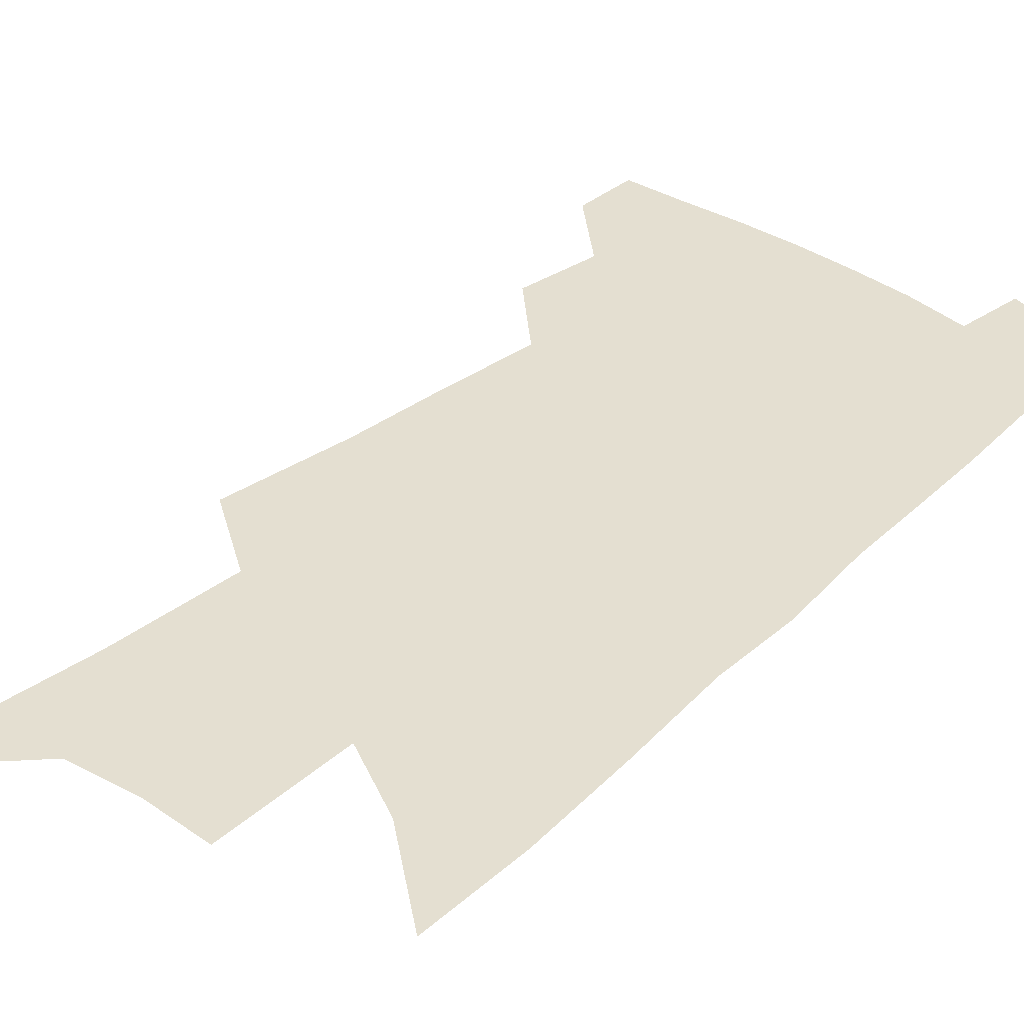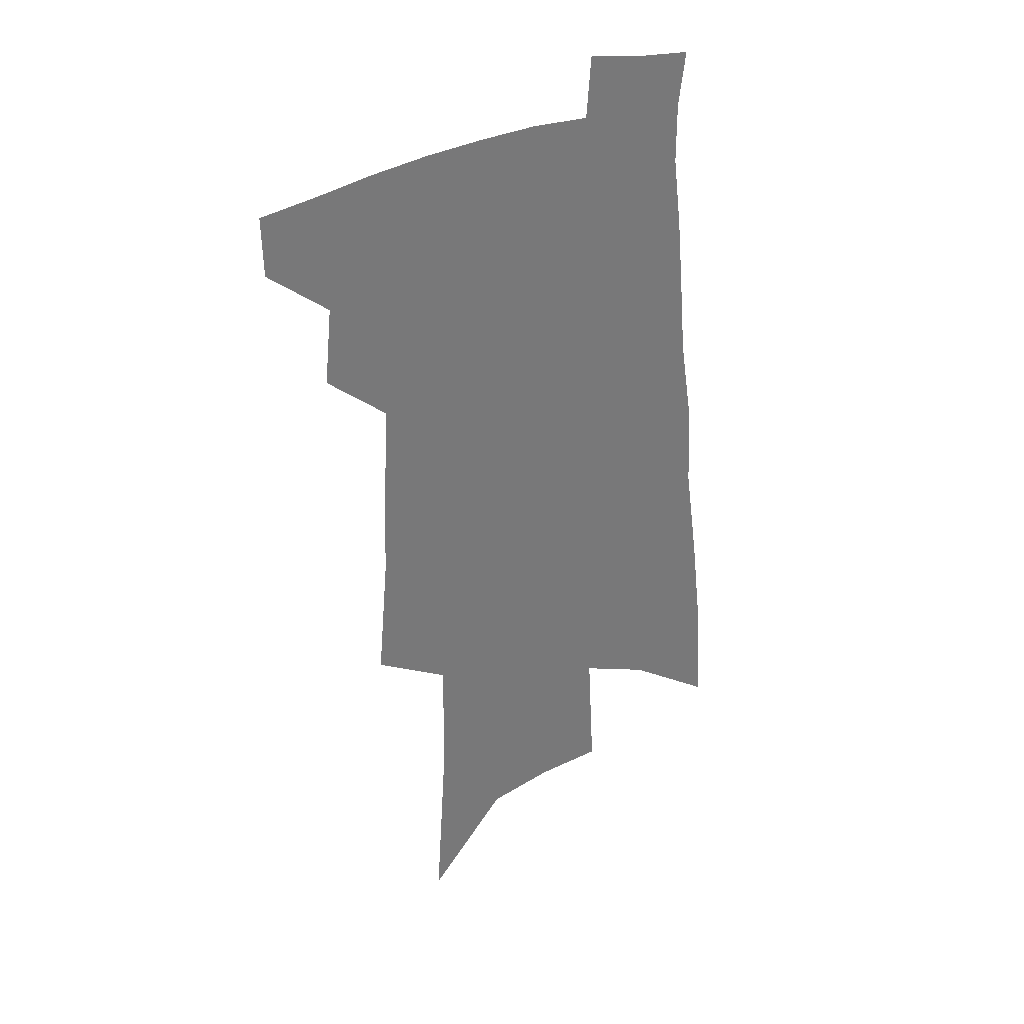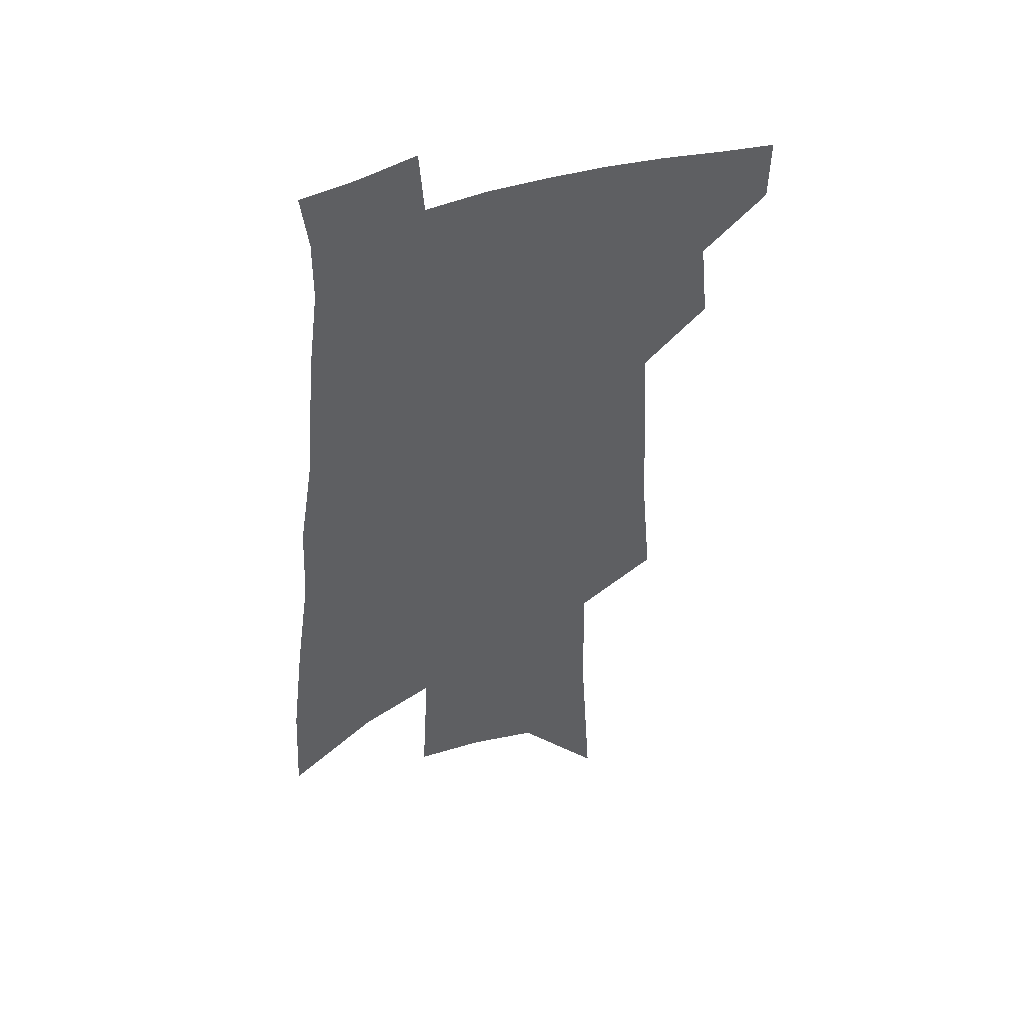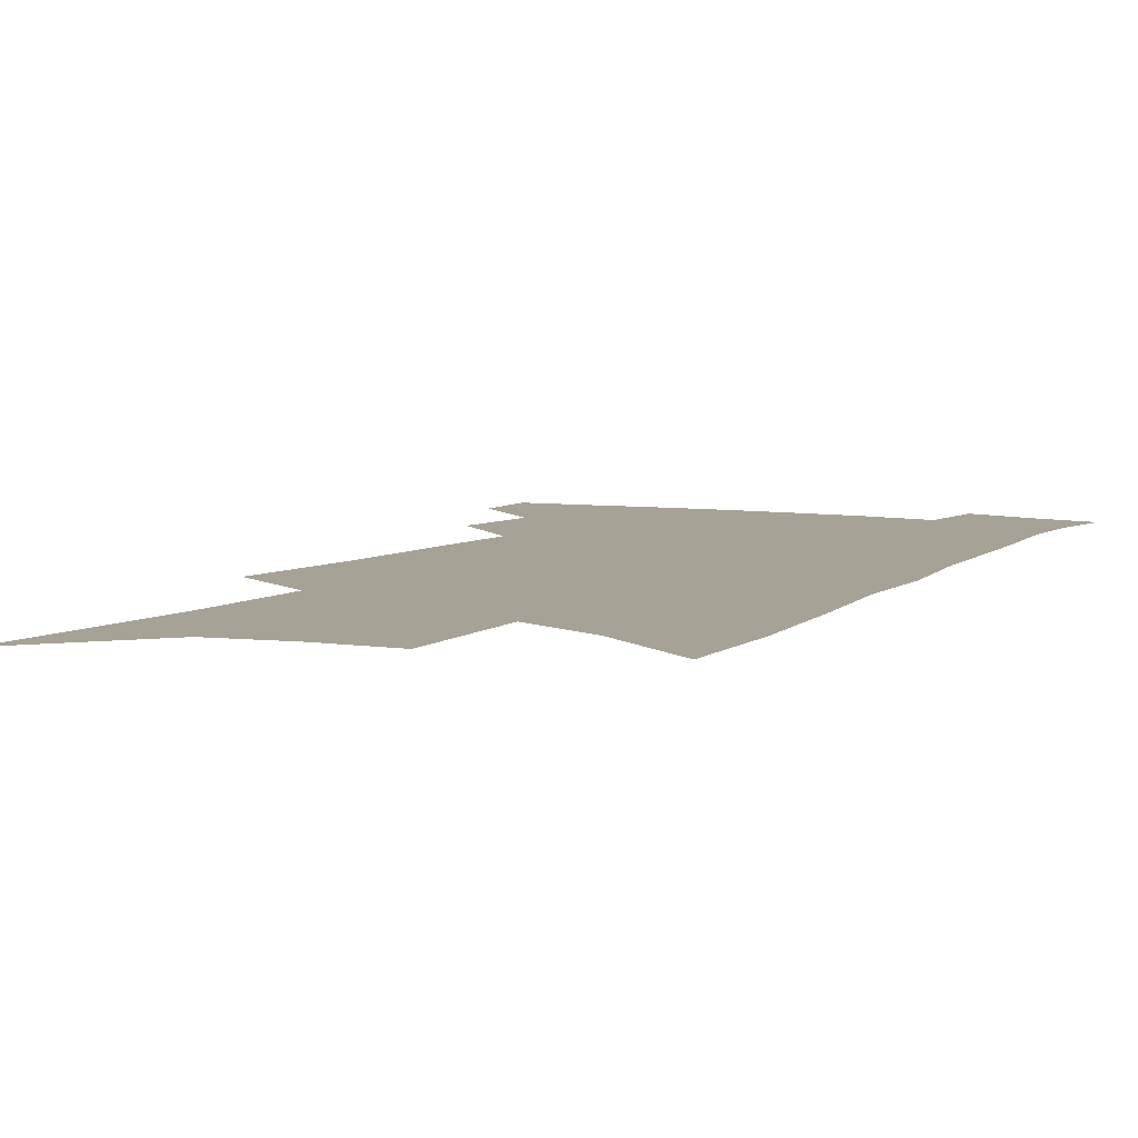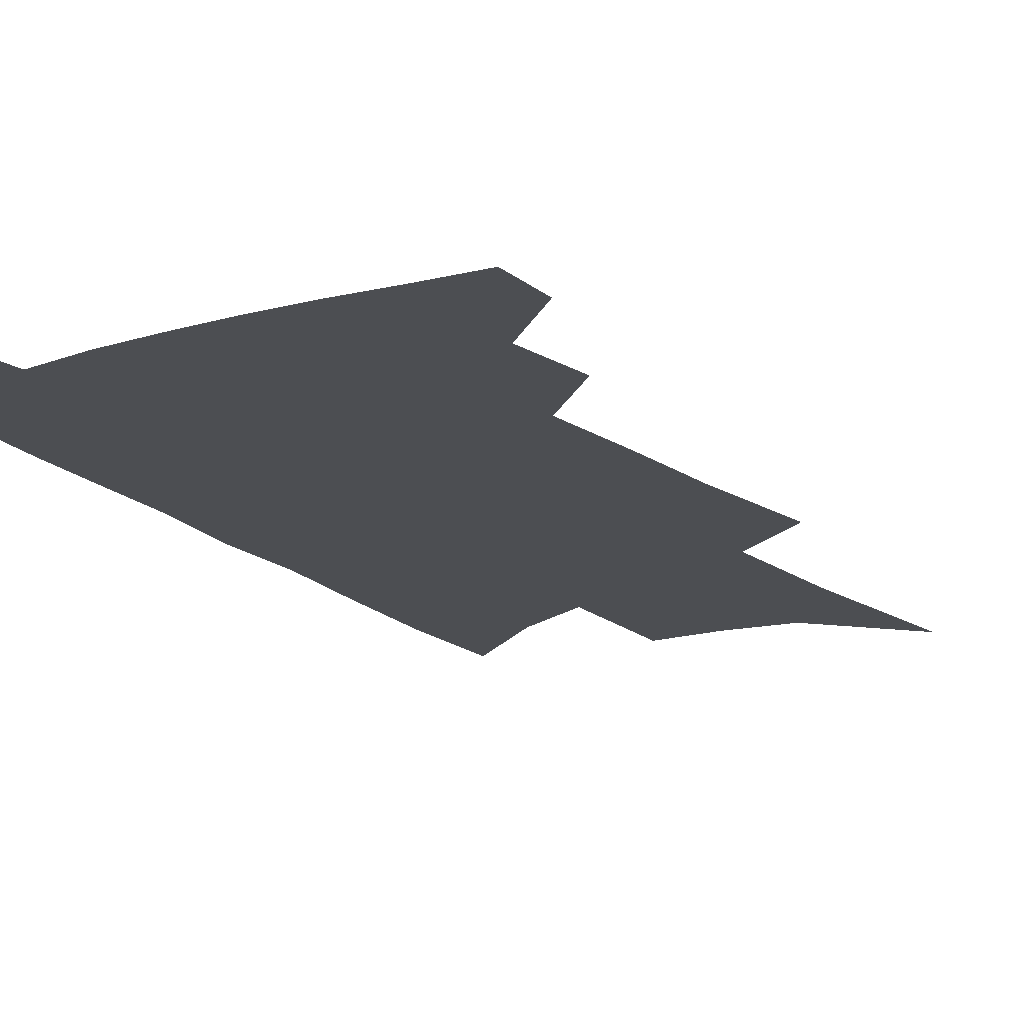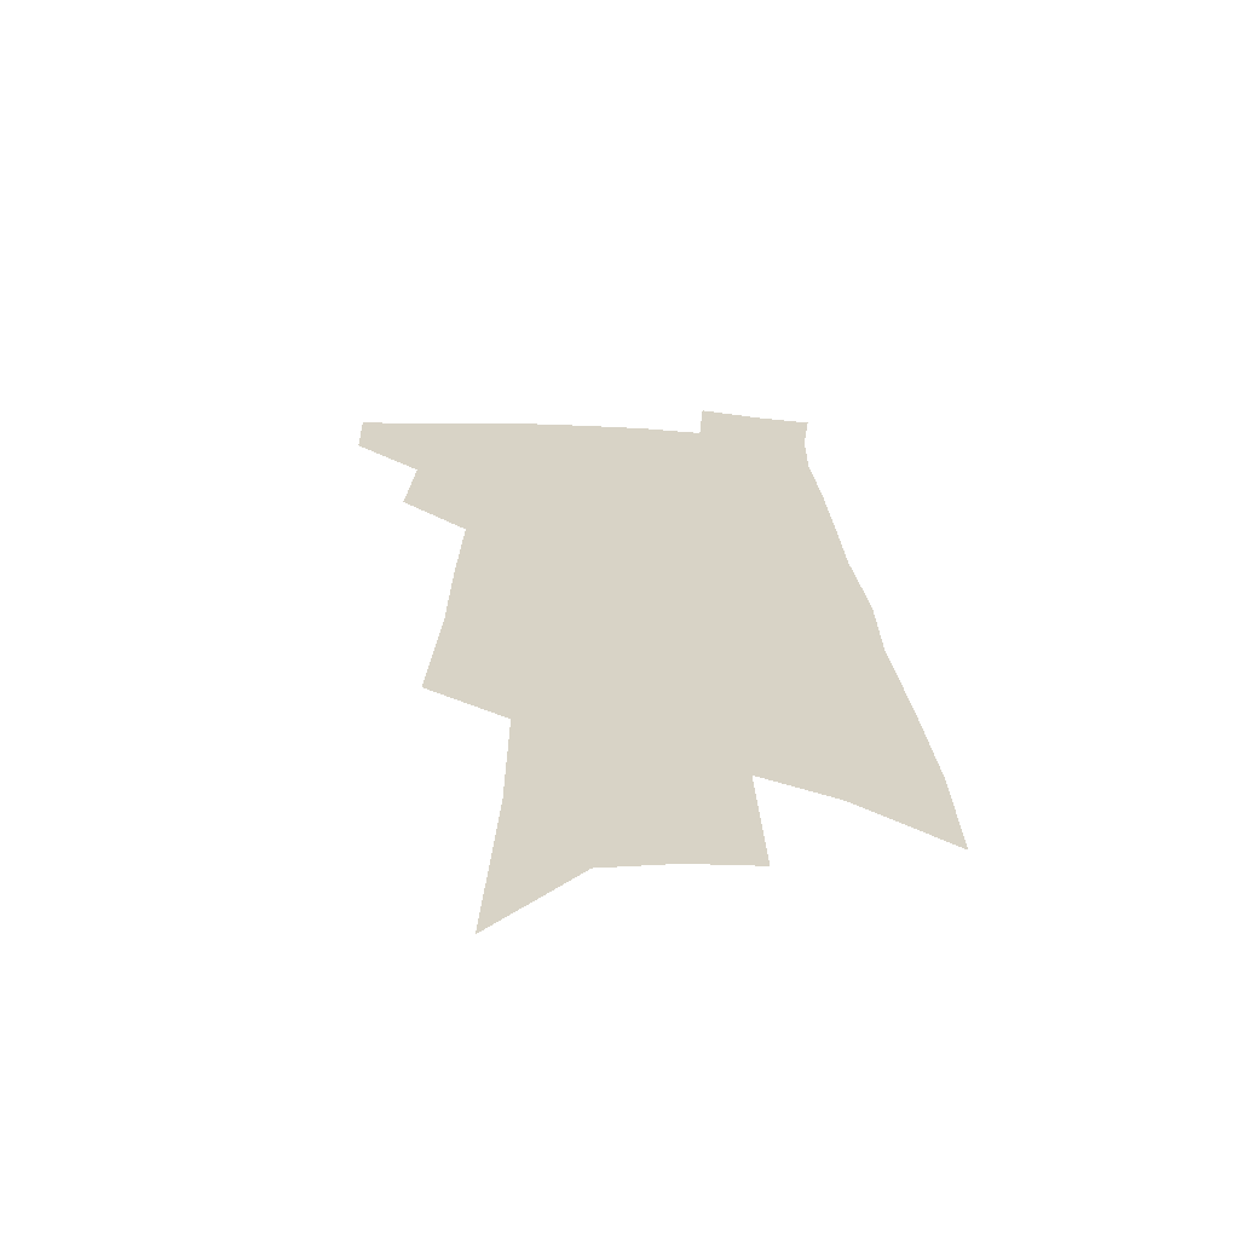
<metadata>
{"format":"obj","ext":"obj","renderer":"f3d","projection":"perspective","resolution":1024,"background":"white","views":[{"elev":36.7,"azim":44.5,"up":"+Z"},{"elev":34.4,"azim":-31.1,"up":"+Y"},{"elev":47.1,"azim":159.6,"up":"+Y"},{"elev":6.3,"azim":28.3,"up":"+Z"},{"elev":-16.7,"azim":-146.4,"up":"+Z"},{"elev":-62.7,"azim":-3.2,"up":"+Y"}]}
</metadata>
<code>
v 514.4 443.3 0
v 513.9 466.4 0
v 536 392.7 0
v 539 422.8 0
v 538.8 446.6 0
v 536.4 469 0
v 553.1 250.5 0
v 557.3 298.4 0
v 558.5 335.4 0
v 560.5 371.5 0
v 562.1 401.5 0
v 562.5 426.6 0
v 562 449.2 0
v 558.7 472.1 0
v 577.6 112.8 0
v 582.1 184.1 0
v 582.6 232.7 0
v 582.5 274.2 0
v 583.9 315.3 0
v 583.4 346.6 0
v 584 378.1 0
v 584.8 406.1 0
v 585 429.9 0
v 583.8 451.2 0
v 581.2 474.2 0
v 609.1 148.7 0
v 608.9 203.7 0
v 607.3 243.6 0
v 607.2 287.3 0
v 606.5 321.3 0
v 606.1 352.9 0
v 606 382 0
v 606 407.5 0
v 606 430.6 0
v 605.8 452.3 0
v 603.9 475.2 0
v 635 153.2 0
v 633.1 211.9 0
v 631.1 251.5 0
v 629.6 288.3 0
v 628.4 323.4 0
v 627.7 352.5 0
v 626.9 383.6 0
v 626.9 408.5 0
v 627.2 431.4 0
v 627.6 452.7 0
v 626.5 475.4 0
v 660.9 154.2 0
v 658.1 205.1 0
v 655 248 0
v 652.1 288 0
v 650.5 321.1 0
v 649.7 350.1 0
v 648 381.2 0
v 647.8 406.2 0
v 647.8 430.4 0
v 648.4 452.7 0
v 649.8 473.7 0
v 651.6 497.9 0
v 686.1 192.6 0
v 681.4 237.8 0
v 677.4 278.1 0
v 674.6 313.4 0
v 672.8 344.8 0
v 671.2 374.5 0
v 669 403.2 0
v 669.2 427.4 0
v 668.8 451.1 0
v 670.8 471.5 0
v 673.5 493.2 0
v 720.4 167.9 0
v 718.3 208.7 0
v 713.3 251.2 0
v 707.7 291.7 0
v 706.2 324 0
v 700.8 359.4 0
v 698.3 389.4 0
v 695.6 417.7 0
v 692.1 446.1 0
v 692.1 469.5 0
v 694.9 490.4 0
f 4 5 1
f 1 5 2
f 5 6 2
f 10 11 3
f 3 11 4
f 11 12 4
f 4 12 5
f 12 13 5
f 5 13 6
f 13 14 6
f 17 18 7
f 7 18 8
f 18 19 8
f 8 19 9
f 19 20 9
f 9 20 10
f 20 21 10
f 10 21 11
f 21 22 11
f 11 22 12
f 22 23 12
f 12 23 13
f 23 24 13
f 13 24 14
f 24 25 14
f 15 26 16
f 26 27 16
f 16 27 17
f 27 28 17
f 17 28 18
f 28 29 18
f 18 29 19
f 29 30 19
f 19 30 20
f 30 31 20
f 20 31 21
f 31 32 21
f 21 32 22
f 32 33 22
f 22 33 23
f 33 34 23
f 23 34 24
f 34 35 24
f 24 35 25
f 35 36 25
f 26 37 27
f 37 38 27
f 27 38 28
f 38 39 28
f 28 39 29
f 39 40 29
f 29 40 30
f 40 41 30
f 30 41 31
f 41 42 31
f 31 42 32
f 42 43 32
f 32 43 33
f 43 44 33
f 33 44 34
f 44 45 34
f 34 45 35
f 45 46 35
f 35 46 36
f 46 47 36
f 37 48 38
f 48 49 38
f 38 49 39
f 49 50 39
f 39 50 40
f 50 51 40
f 40 51 41
f 51 52 41
f 41 52 42
f 52 53 42
f 42 53 43
f 53 54 43
f 43 54 44
f 54 55 44
f 44 55 45
f 55 56 45
f 45 56 46
f 56 57 46
f 46 57 47
f 57 58 47
f 49 60 50
f 60 61 50
f 50 61 51
f 61 62 51
f 51 62 52
f 62 63 52
f 52 63 53
f 63 64 53
f 53 64 54
f 64 65 54
f 54 65 55
f 65 66 55
f 55 66 56
f 66 67 56
f 56 67 57
f 67 68 57
f 57 68 58
f 68 69 58
f 58 69 59
f 69 70 59
f 60 71 61
f 71 72 61
f 61 72 62
f 72 73 62
f 62 73 63
f 73 74 63
f 63 74 64
f 74 75 64
f 64 75 65
f 75 76 65
f 65 76 66
f 76 77 66
f 66 77 67
f 77 78 67
f 67 78 68
f 78 79 68
f 68 79 69
f 79 80 69
f 69 80 70
f 80 81 70

</code>
